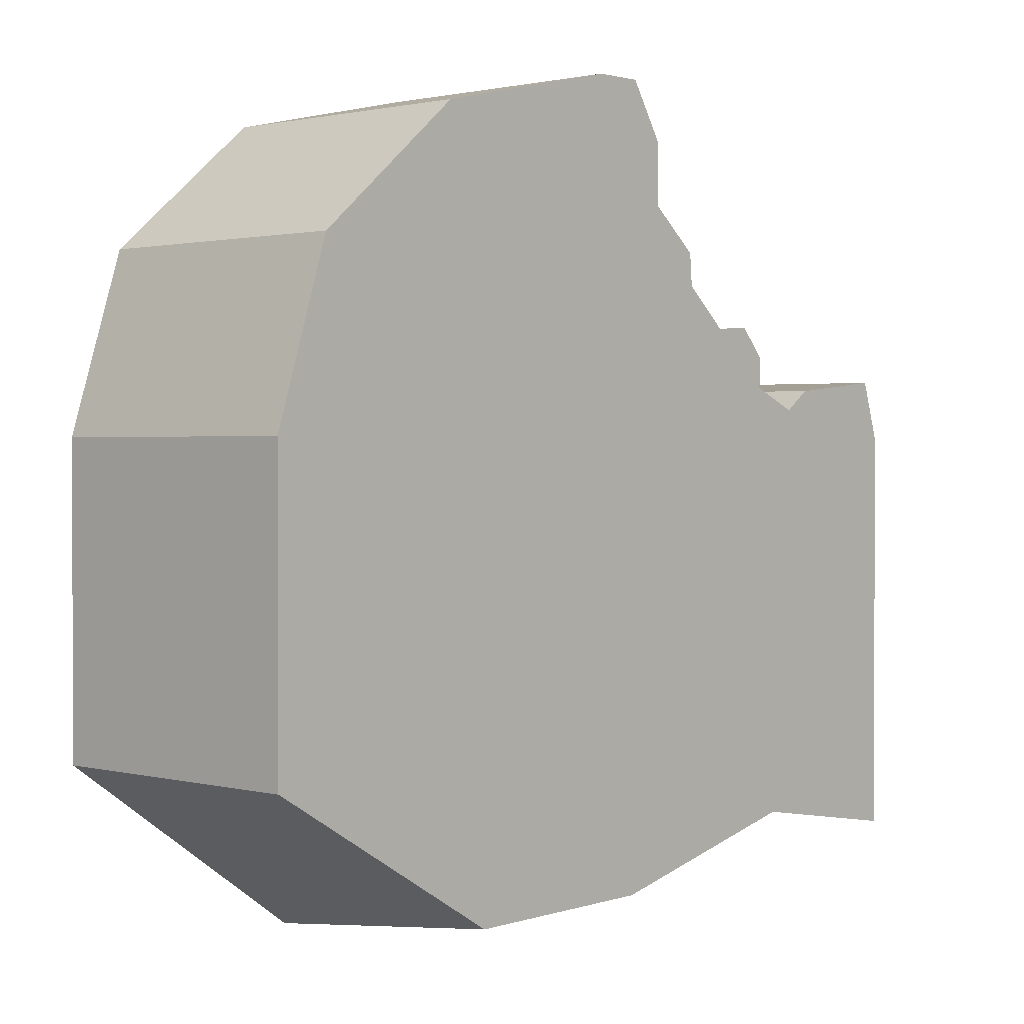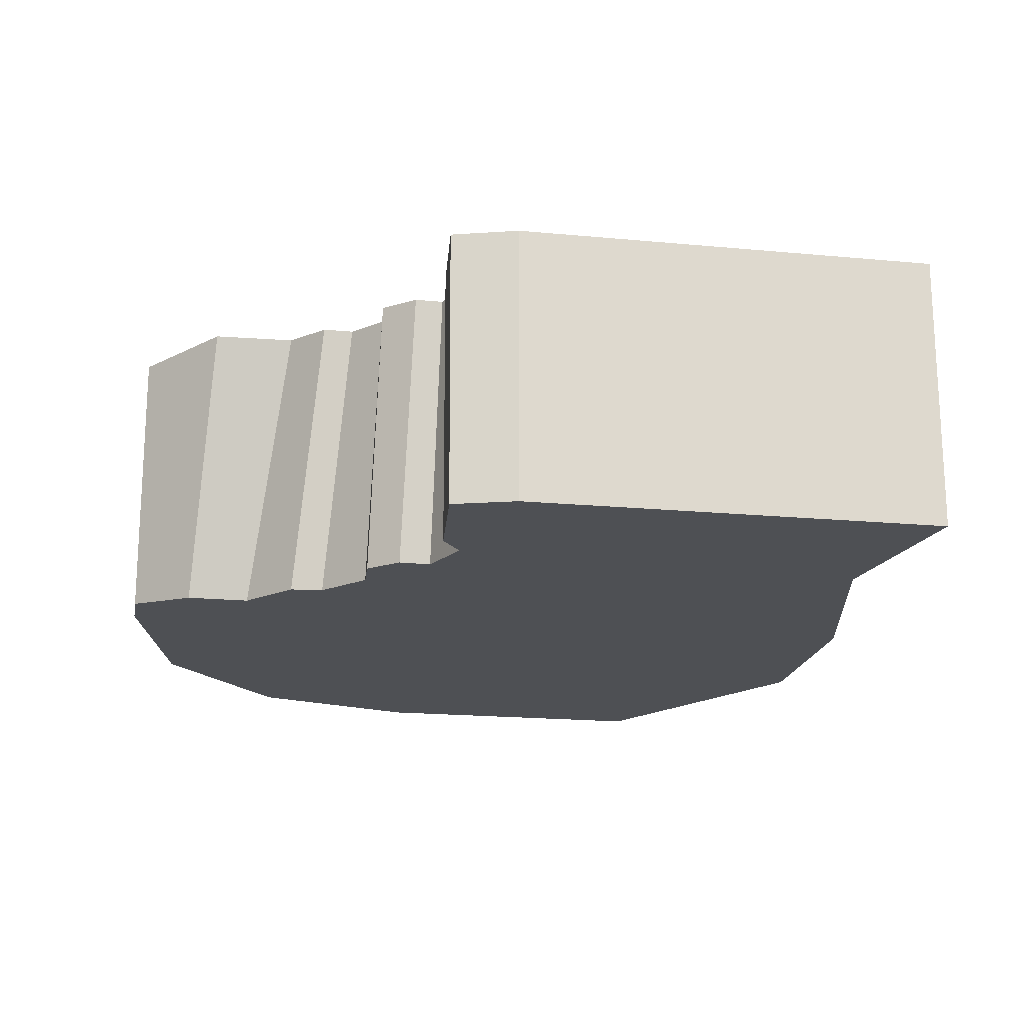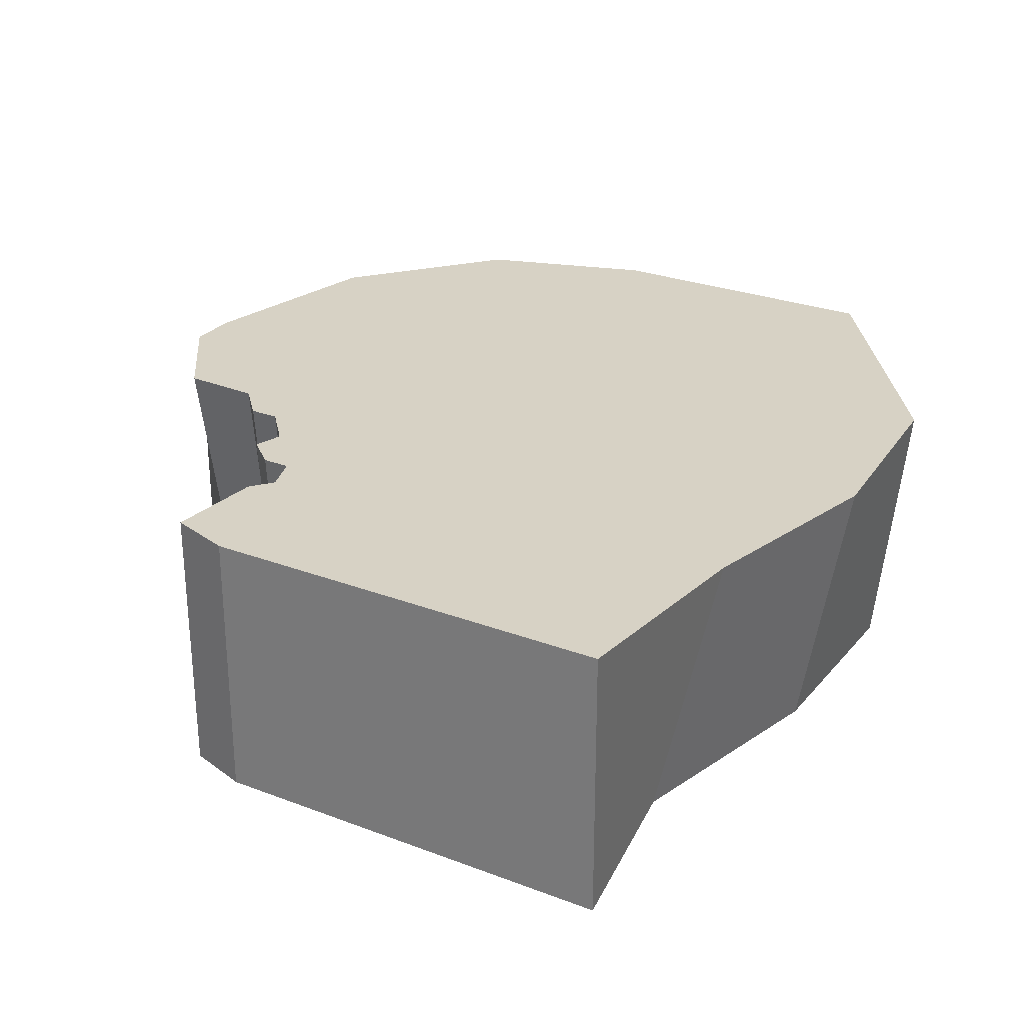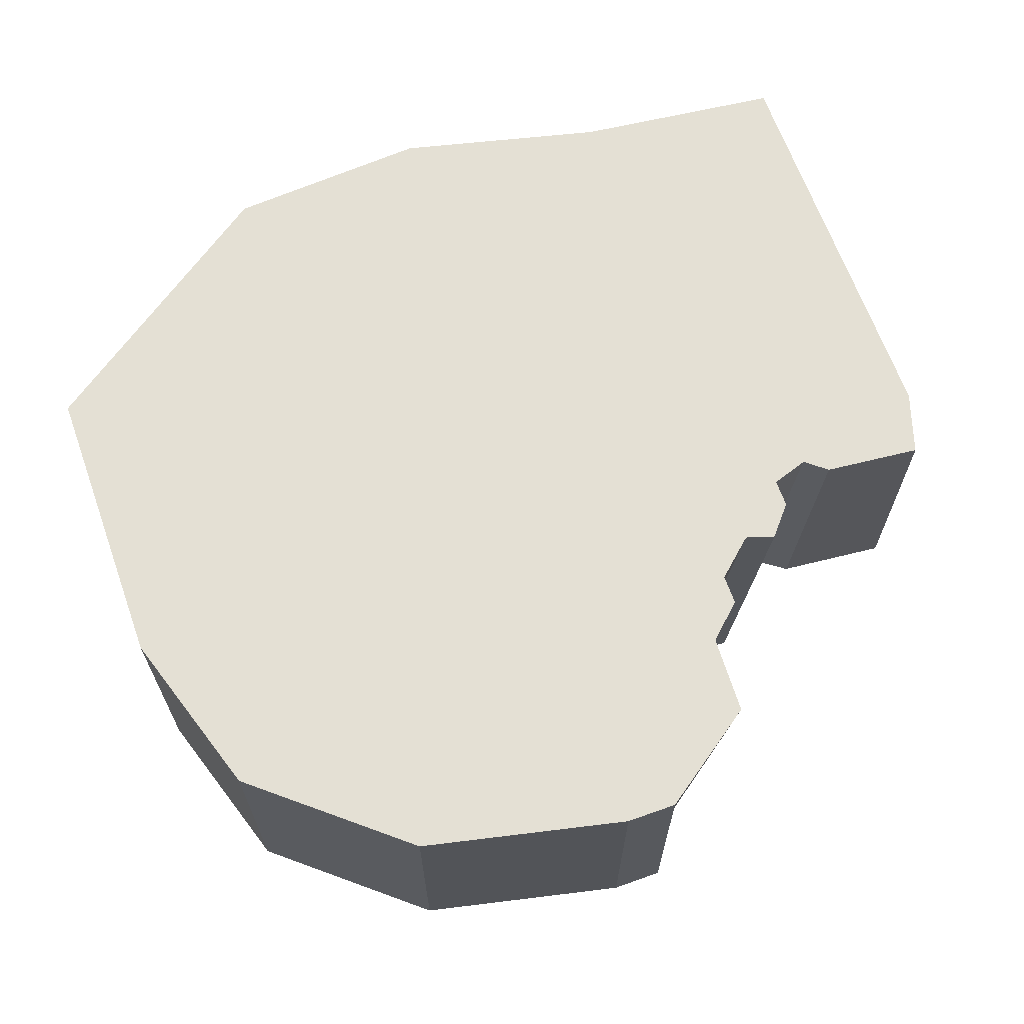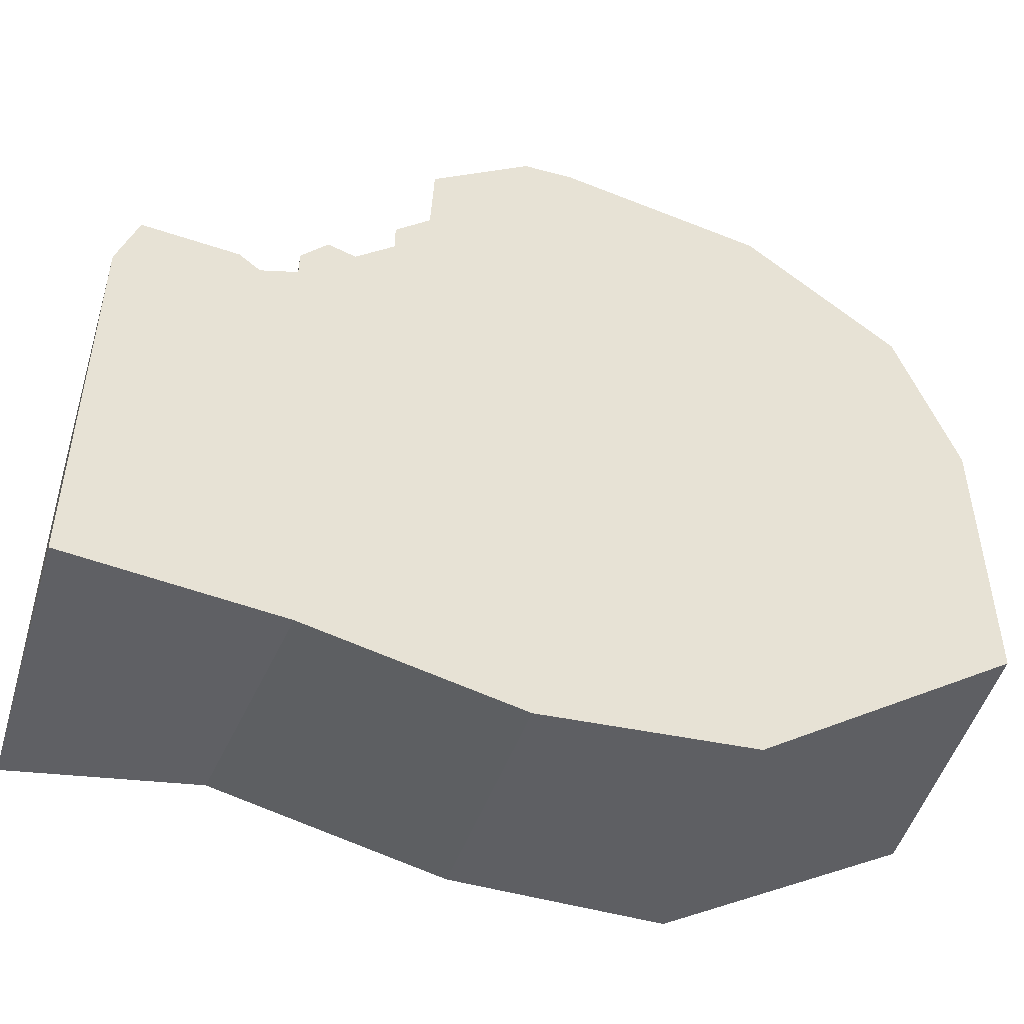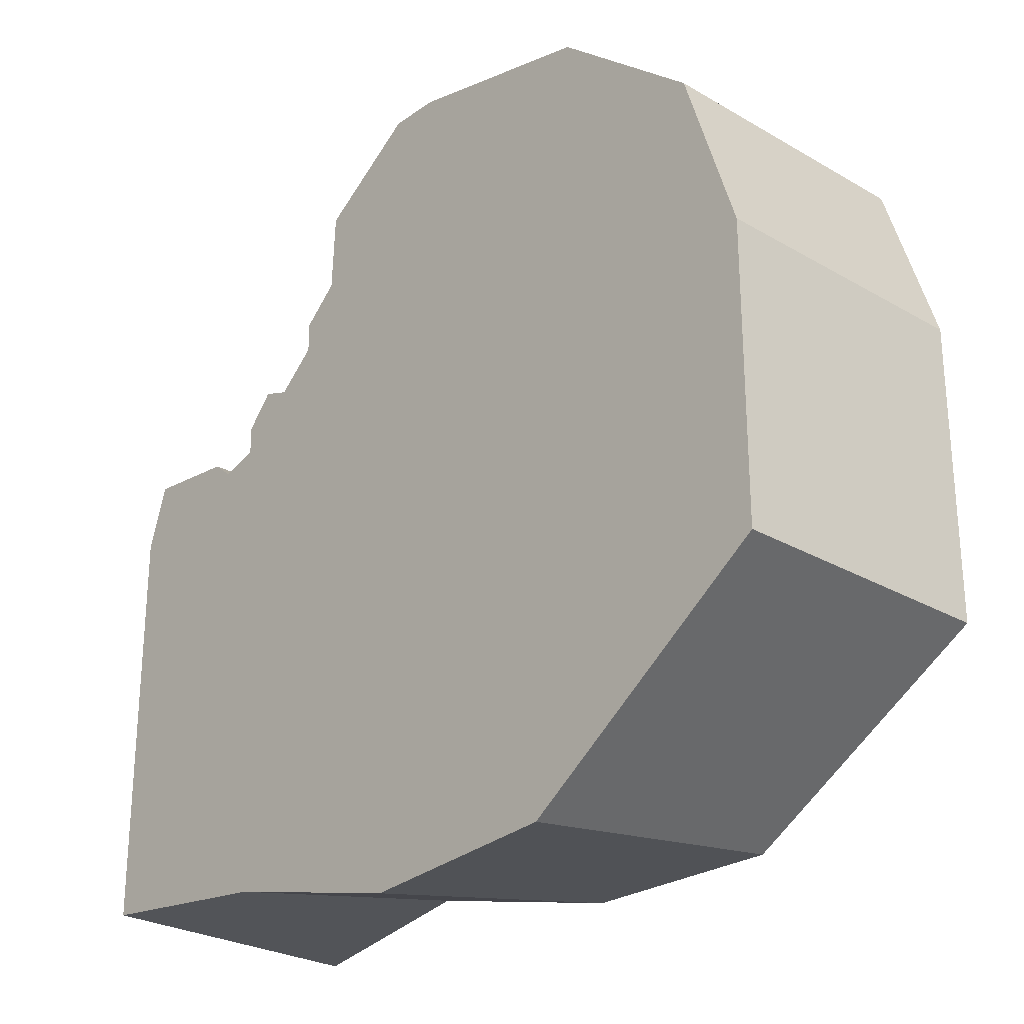
<metadata>
{"format":"obj","ext":"obj","renderer":"f3d","projection":"perspective","resolution":1024,"background":"white","views":[{"elev":1.4,"azim":-47.6,"up":"+Z"},{"elev":-18.5,"azim":79.7,"up":"+Y"},{"elev":27.2,"azim":120.4,"up":"+Y"},{"elev":66.0,"azim":-19.7,"up":"+Y"},{"elev":-49.4,"azim":163.4,"up":"+Z"},{"elev":-26.6,"azim":-132.3,"up":"+Z"}]}
</metadata>
<code>
g IceCream_2.002
v 0.01994 0.1091 1.651
v 0.01994 -0.1091 1.651
v -0.01994 -0.1091 1.651
v -0.01994 0.1091 1.651
v 0.3462 0.1091 1.143
v 0.3462 -0.1091 1.143
v 0.3462 -0.1091 1.378
v 0.3462 0.1091 1.378
v -0.01994 -0.1091 1.651
v -0.1831 -0.1091 1.615
v -0.1831 0.1091 1.615
v -0.01994 0.1091 1.651
v -0.1831 -0.1091 1.615
v -0.3025 -0.1091 1.515
v -0.3025 0.1091 1.515
v -0.1831 0.1091 1.615
v -0.3025 -0.1091 1.515
v -0.3462 -0.1091 1.378
v -0.3462 0.1091 1.378
v -0.3025 0.1091 1.515
v 0.01994 0.1091 1.651
v 0.1001 0.1091 1.595
v 0.04725 -0.1091 1.607
v 0.01994 -0.1091 1.651
v -0.3462 -0.1091 1.143
v -0.3462 0.1091 1.143
v -0.3462 0.1091 1.378
v -0.3462 -0.1091 1.378
v 0.3302 0.1091 1.428
v 0.3462 0.1091 1.378
v 0.3462 -0.1091 1.378
v 0.3305 -0.1091 1.427
v 0.04725 -0.1091 1.607
v 0.1001 0.1091 1.595
v 0.1028 0.1091 1.532
v 0.04705 -0.1091 1.558
v 0.1308 0.1091 1.506
v 0.08769 -0.1091 1.524
v 0.04705 -0.1091 1.558
v 0.1028 0.1091 1.532
v 0.1308 0.1091 1.482
v 0.08983 -0.1091 1.498
v 0.08769 -0.1091 1.524
v 0.1308 0.1091 1.506
v 0.1618 0.1091 1.455
v 0.1262 -0.1091 1.466
v 0.08983 -0.1091 1.498
v 0.1308 0.1091 1.482
v 0.1844 0.1091 1.463
v 0.1583 -0.1091 1.468
v 0.1262 -0.1091 1.466
v 0.1618 0.1091 1.455
v 0.2055 0.1091 1.438
v 0.1797 -0.1091 1.445
v 0.1583 -0.1091 1.468
v 0.1844 0.1091 1.463
v 0.1797 -0.1091 1.445
v 0.2055 0.1091 1.438
v 0.2055 0.1091 1.416
v 0.1789 -0.1091 1.42
v 0.1789 -0.1091 1.42
v 0.2055 0.1091 1.416
v 0.2352 0.1091 1.406
v 0.2197 -0.1091 1.402
v 0.2197 -0.1091 1.402
v 0.2352 0.1091 1.406
v 0.2525 0.1091 1.421
v 0.242 -0.1091 1.419
v 0.242 -0.1091 1.419
v 0.2525 0.1091 1.421
v 0.3302 0.1091 1.428
v 0.3305 -0.1091 1.427
v 0.3462 -0.1091 1.378
v 0.3462 -0.1091 1.143
v -0.3462 -0.1091 1.143
v -0.3462 -0.1091 1.378
v 0.2197 -0.1091 1.402
v 0.3305 -0.1091 1.427
v 0.242 -0.1091 1.419
v -0.3025 -0.1091 1.515
v 0.1789 -0.1091 1.42
v 0.1797 -0.1091 1.445
v 0.1262 -0.1091 1.466
v 0.1583 -0.1091 1.468
v 0.08983 -0.1091 1.498
v 0.08769 -0.1091 1.524
v -0.1831 -0.1091 1.615
v 0.04705 -0.1091 1.558
v 0.04725 -0.1091 1.607
v 0.01994 -0.1091 1.651
v -0.01994 -0.1091 1.651
v -0.3462 0.1091 1.378
v -0.3462 0.1091 1.143
v 0.3462 0.1091 1.143
v 0.3462 0.1091 1.378
v -0.3025 0.1091 1.515
v 0.2352 0.1091 1.406
v 0.3302 0.1091 1.428
v 0.2525 0.1091 1.421
v 0.2055 0.1091 1.416
v 0.2055 0.1091 1.438
v 0.1618 0.1091 1.455
v 0.1844 0.1091 1.463
v 0.1308 0.1091 1.482
v 0.1308 0.1091 1.506
v 0.1028 0.1091 1.532
v -0.1831 0.1091 1.615
v 0.1001 0.1091 1.595
v 0.01994 0.1091 1.651
v -0.01994 0.1091 1.651
v 0.3462 -0.1091 1.143
v 0.3462 -0.1091 1.048
v 0.1989 -0.1091 1.072
v -0.3462 -0.1091 1.143
v 0.01693 -0.1091 1.028
v -0.1488 -0.1091 1.026
v 0.3462 -0.1091 1.048
v 0.3462 -0.1091 1.143
v 0.3462 0.1091 1.143
v 0.3462 0.1091 1.048
v -0.1434 0.1091 1.001
v 0.01869 0.1091 0.9896
v 0.1816 0.1091 1.029
v -0.3462 0.1091 1.143
v 0.3462 0.1091 1.048
v 0.3462 0.1091 1.143
v -0.3462 0.1091 1.143
v -0.3462 -0.1091 1.143
v -0.1488 -0.1091 1.026
v -0.1434 0.1091 1.001
v -0.1488 -0.1091 1.026
v 0.01693 -0.1091 1.028
v 0.01869 0.1091 0.9896
v -0.1434 0.1091 1.001
v 0.01693 -0.1091 1.028
v 0.1989 -0.1091 1.072
v 0.1816 0.1091 1.029
v 0.01869 0.1091 0.9896
v 0.1989 -0.1091 1.072
v 0.3462 -0.1091 1.048
v 0.3462 0.1091 1.048
v 0.1816 0.1091 1.029
g IceCream_2.002_0
f 3 2 1
f 4 3 1
f 7 6 5
f 8 7 5
f 11 10 9
f 12 11 9
f 15 14 13
f 16 15 13
f 19 18 17
f 20 19 17
f 23 22 21
f 24 23 21
f 27 26 25
f 28 27 25
f 31 30 29
f 32 31 29
f 35 34 33
f 36 35 33
f 39 38 37
f 40 39 37
f 43 42 41
f 44 43 41
f 47 46 45
f 48 47 45
f 51 50 49
f 52 51 49
f 55 54 53
f 56 55 53
f 59 58 57
f 60 59 57
f 63 62 61
f 64 63 61
f 67 66 65
f 68 67 65
f 71 70 69
f 72 71 69
f 75 74 73
f 73 76 75
f 73 77 76
f 73 78 77
f 78 79 77
f 80 76 77
f 77 81 80
f 81 82 80
f 82 83 80
f 83 82 84
f 83 85 80
f 85 86 80
f 86 87 80
f 86 88 87
f 88 89 87
f 89 90 87
f 90 91 87
f 94 93 92
f 92 95 94
f 92 96 95
f 96 97 95
f 98 95 97
f 97 99 98
f 96 100 97
f 96 101 100
f 96 102 101
f 101 102 103
f 96 104 102
f 96 105 104
f 96 106 105
f 96 107 106
f 107 108 106
f 107 109 108
f 107 110 109
f 113 112 111
f 113 111 114
f 115 113 114
f 114 116 115
f 119 118 117
f 120 119 117
f 123 122 121
f 121 124 123
f 124 125 123
f 124 126 125
f 129 128 127
f 130 129 127
f 133 132 131
f 134 133 131
f 137 136 135
f 138 137 135
f 141 140 139
f 142 141 139

</code>
